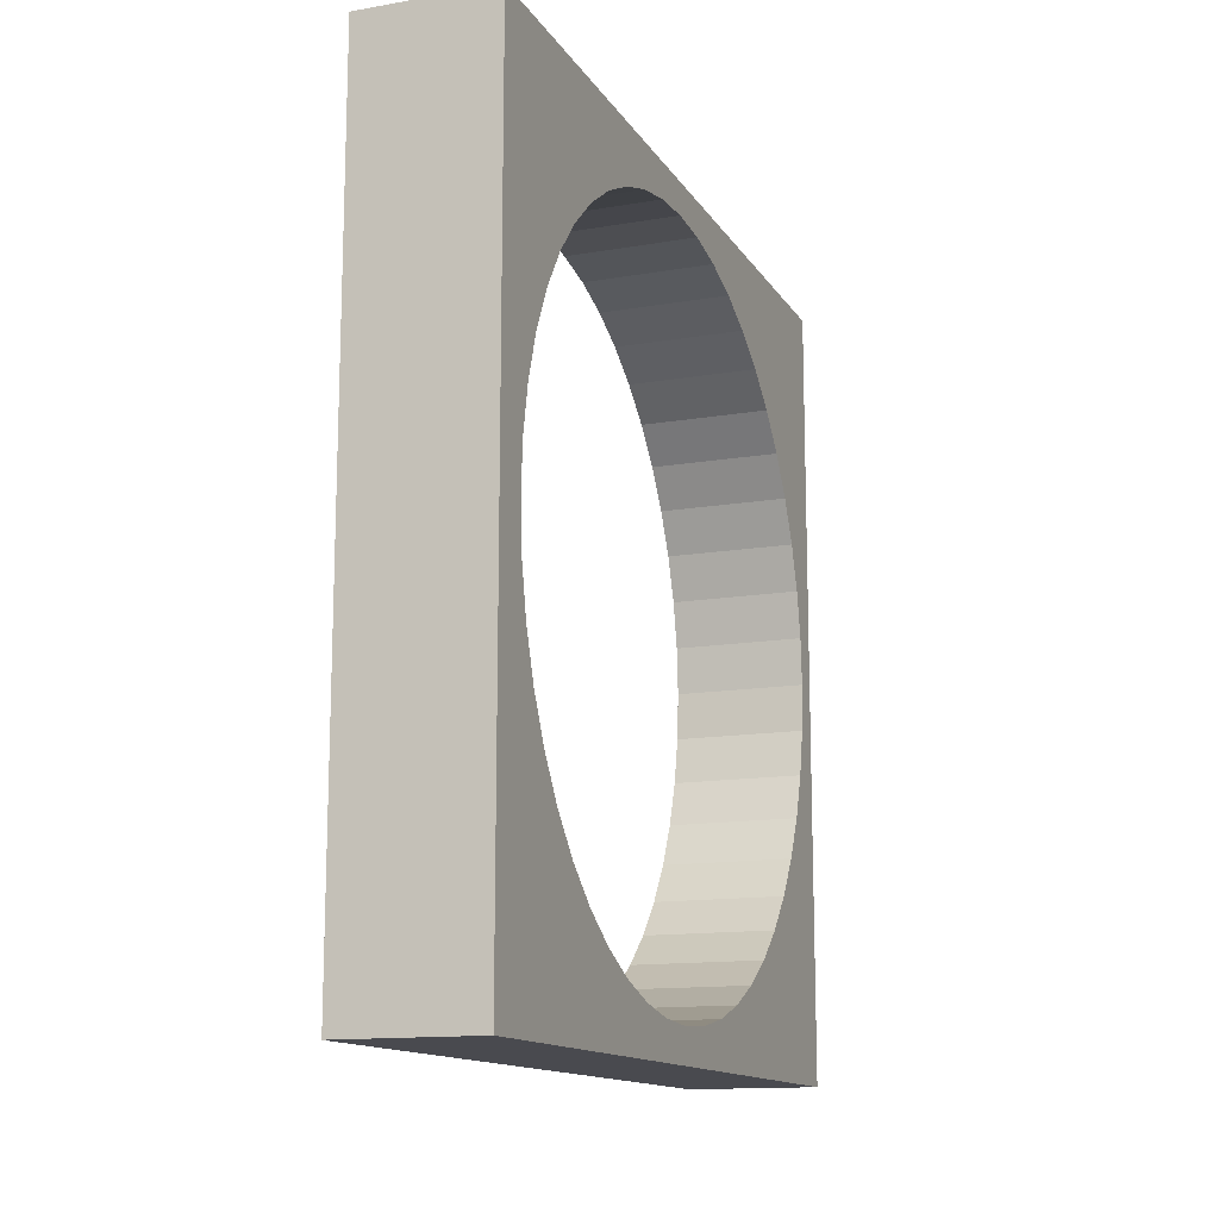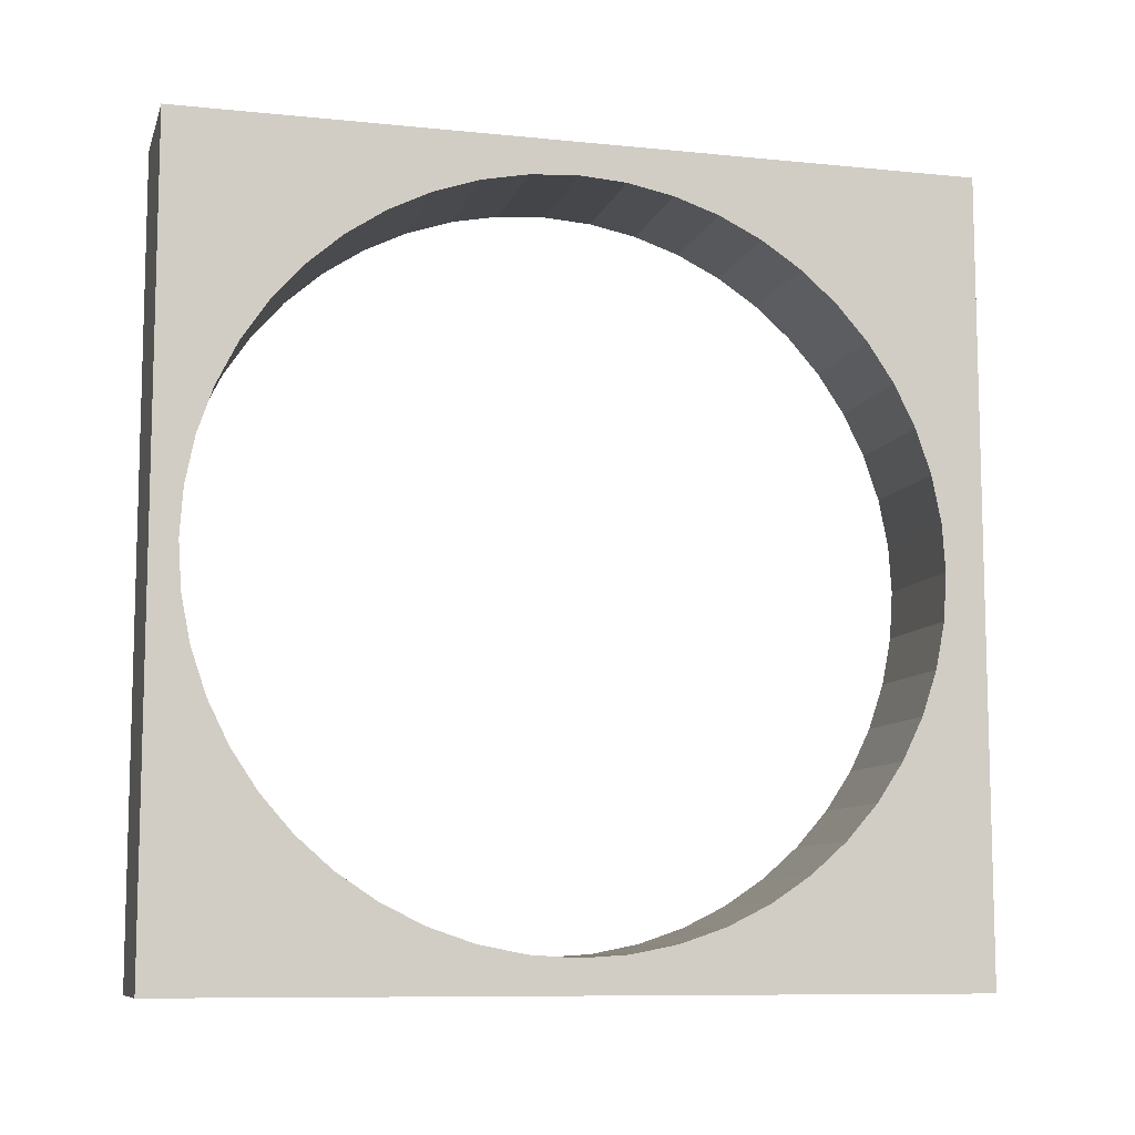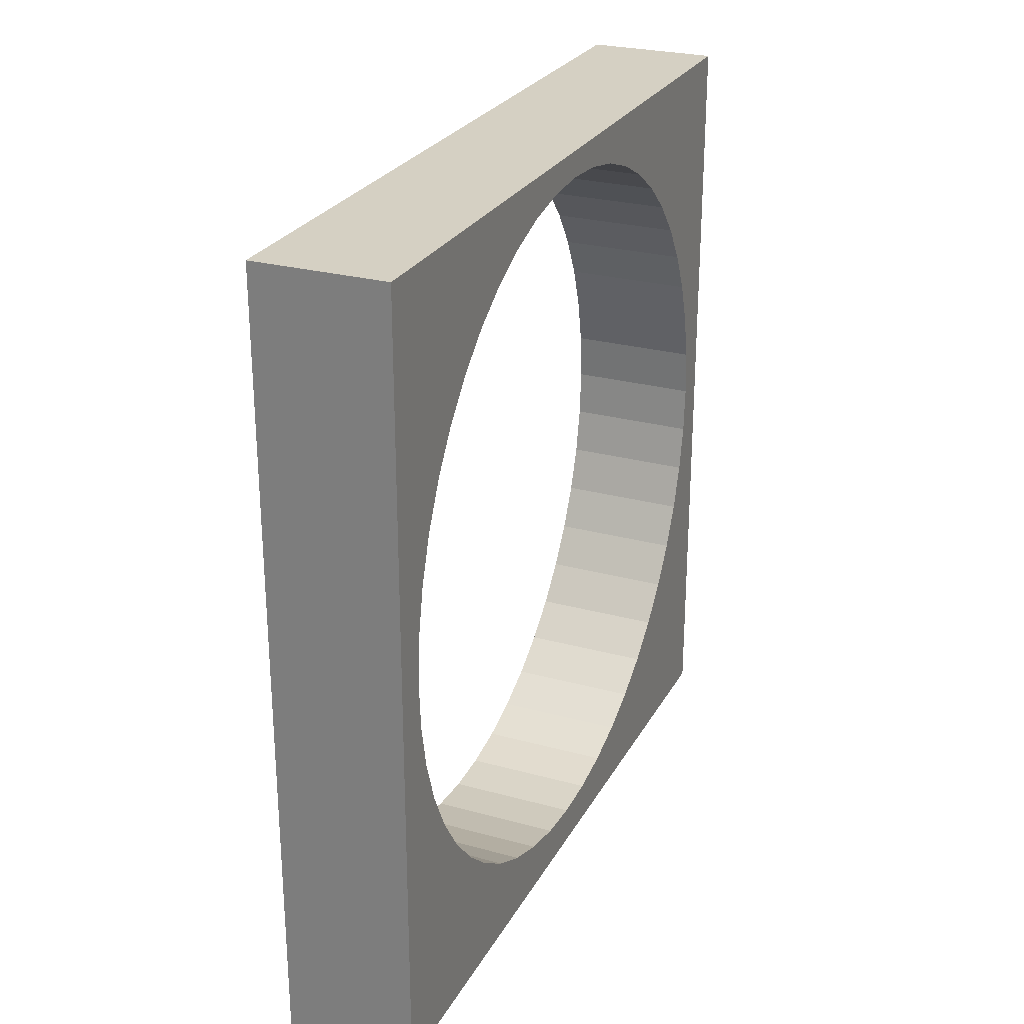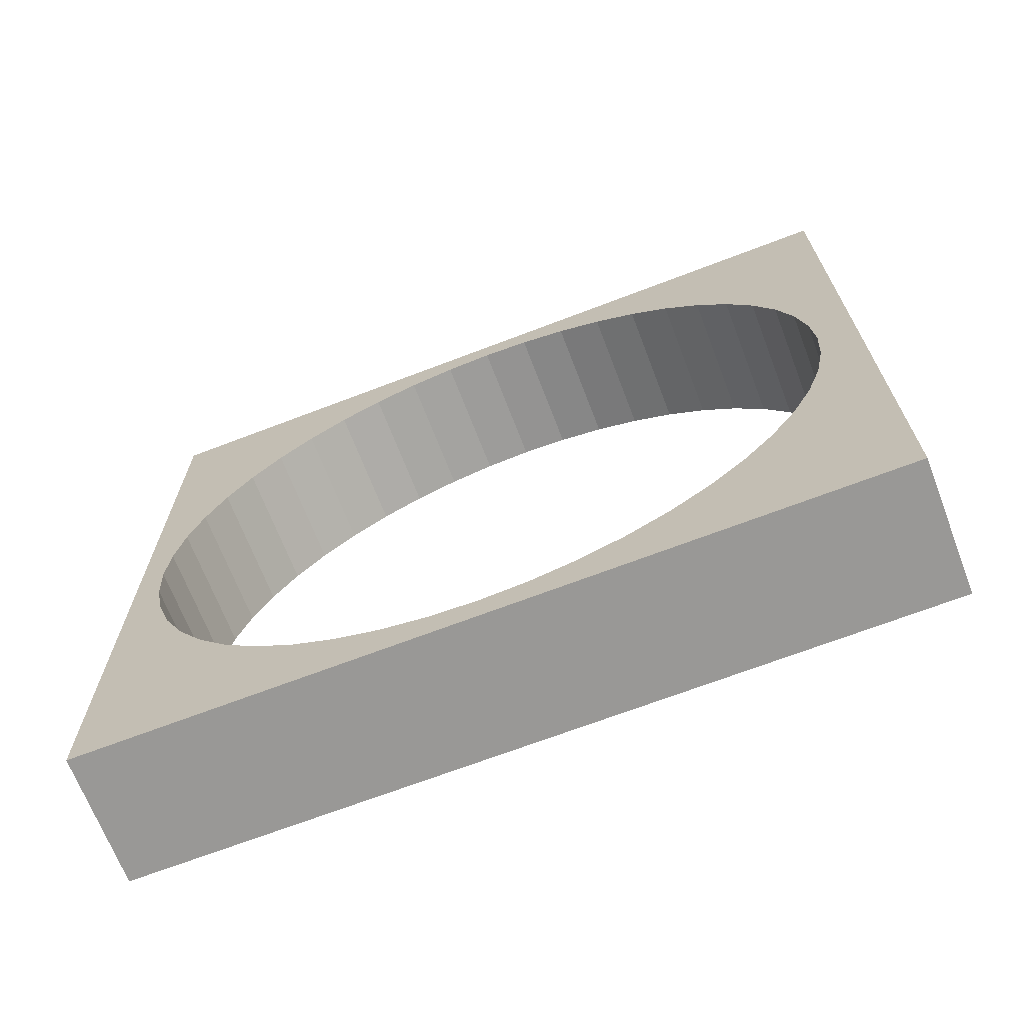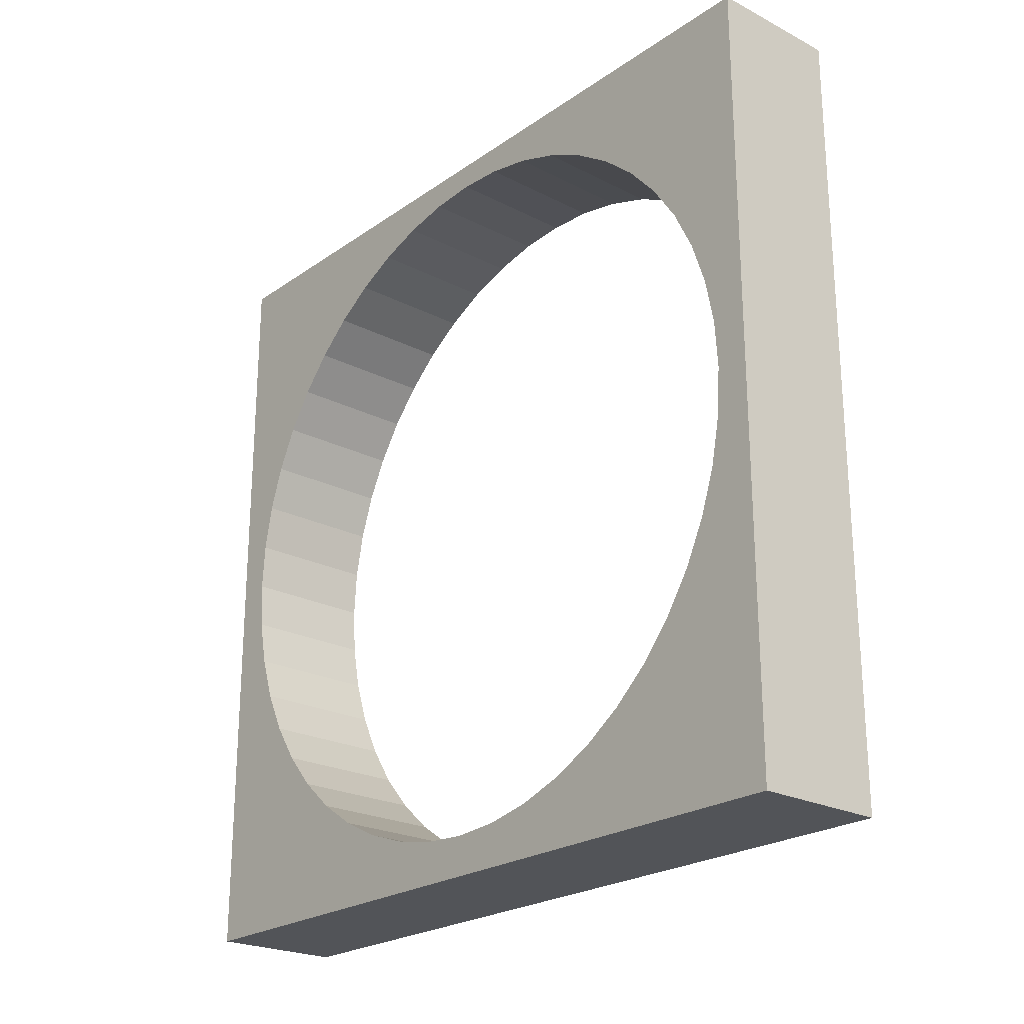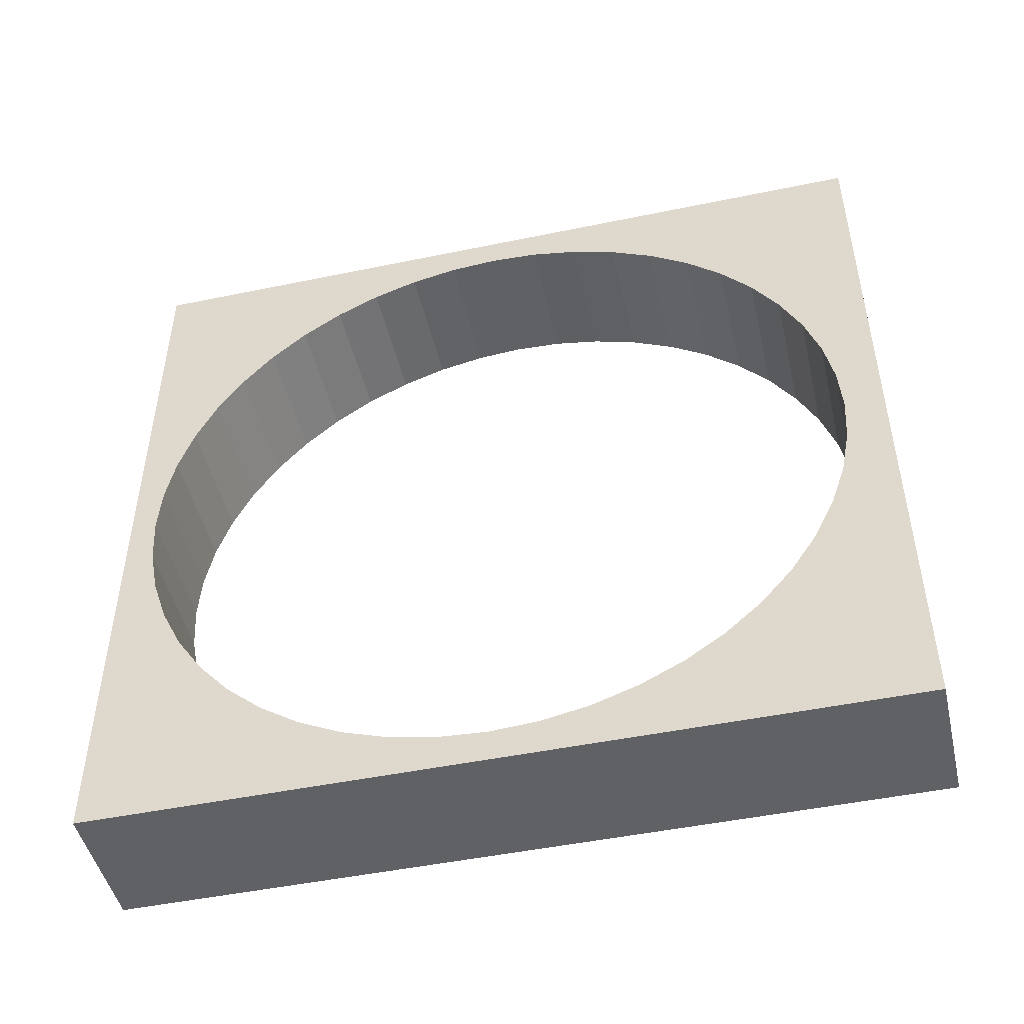
<metadata>
{"format":"obj","ext":"obj","renderer":"f3d","projection":"perspective","resolution":1024,"background":"white","views":[{"elev":-13.6,"azim":20.9,"up":"+Z"},{"elev":-9.3,"azim":-104.9,"up":"+Z"},{"elev":26.3,"azim":23.3,"up":"+Y"},{"elev":-68.6,"azim":-69.0,"up":"+Z"},{"elev":-23.3,"azim":139.2,"up":"+Y"},{"elev":-47.9,"azim":-76.9,"up":"+Z"}]}
</metadata>
<code>
o obj_0
v 0.1 -0.5493 -0
v 0.1 -0.5446 -0.07179
v 0.1 0.4771 -0.275
v 0.1 0.4371 -0.3348
v 0.1 -0.5305 -0.1424
v 0.1 0.5089 -0.2105
v 0.1 -0.5074 -0.2105
v 0.1 -0.4756 -0.275
v 0.1 0.5321 -0.1424
v 0.1 0.5461 -0.07179
v 0.1 0.5508 -0
v -0.1 0.07256 0.5453
v 0.1 0.07256 0.5453
v 0.1 0.00077 0.55
v -0.1 0.00077 0.55
v 0.1 0.5461 0.07179
v 0.1 -0.4756 0.275
v 0.1 -0.07102 0.5453
v -0.1 -0.07102 0.5453
v 0.1 -0.5074 0.2105
v 0.1 0.07256 -0.5453
v 0.1 0.000769 -0.55
v 0.1 -0.1416 0.5313
v -0.1 -0.1416 0.5313
v 0.1 -0.5305 0.1424
v 0.1 0.1431 -0.5313
v 0.1 -0.5446 0.07179
v 0.1 -0.2097 0.5082
v -0.1 -0.2097 0.5082
v 0.1 0.2113 -0.5082
v 0.1 -0.2742 0.4763
v 0.1 -0.4356 -0.3348
v -0.1 -0.2742 0.4763
v 0.1 0.2113 0.5082
v 0.1 -0.3882 -0.3889
v 0.1 -0.3341 0.4364
v -0.1 -0.3341 0.4364
v -0.1 -0.4356 -0.3348
v 0.1 0.1431 0.5313
v 0.1 -0.3341 -0.4364
v 0.1 -0.3882 0.3889
v -0.1 -0.3882 0.3889
v 0.1 -0.2742 -0.4763
v 0.1 -0.2097 -0.5082
v 0.1 -0.4356 0.3348
v -0.1 -0.4356 0.3348
v 0.1 -0.1416 -0.5313
v 0.1 -0.07102 -0.5453
v -0.1 0.5461 0.07179
v 0.1 0.2758 -0.4763
v 0.1 0.5321 0.1424
v -0.1 0.5321 0.1424
v 0.1 0.3356 -0.4364
v 0.1 0.5089 0.2105
v -0.1 0.5089 0.2105
v 0.1 0.3897 -0.3889
v 0.1 0.4771 0.275
v -0.1 0.4771 0.275
v 0.1 0.4371 0.3348
v -0.1 0.4371 0.3348
v 0.1 0.3897 0.3889
v -0.1 0.3897 0.3889
v 0.1 0.3356 0.4364
v -0.1 0.3356 0.4364
v -0.1 0.000769 -0.55
v 0.1 0.2758 0.4763
v -0.1 0.2758 0.4763
v -0.1 0.5908 -0.6
v -0.1 -0.5493 -0
v -0.1 -0.6092 -0.6
v -0.1 -0.6092 0.6
v 0.1 0.5908 0.6
v -0.1 0.5908 0.6
v -0.1 -0.3882 -0.3889
v 0.1 -0.6092 0.6
v 0.1 0.5908 -0.6
v 0.1 -0.6092 -0.6
v -0.1 -0.3341 -0.4364
v -0.1 -0.2742 -0.4763
v -0.1 -0.2097 -0.5082
v -0.1 -0.1416 -0.5313
v -0.1 -0.5446 -0.07179
v -0.1 -0.07102 -0.5453
v -0.1 -0.5305 -0.1424
v -0.1 -0.5074 -0.2105
v -0.1 0.2758 -0.4763
v -0.1 -0.4756 -0.275
v -0.1 0.3356 -0.4364
v -0.1 0.07256 -0.5453
v -0.1 0.3897 -0.3889
v -0.1 0.1431 -0.5313
v -0.1 0.4371 -0.3348
v -0.1 0.2113 -0.5082
v -0.1 0.4771 -0.275
v -0.1 0.5089 -0.2105
v -0.1 0.5321 -0.1424
v -0.1 0.5461 -0.07179
v -0.1 0.5508 -0
v -0.1 -0.4756 0.275
v -0.1 -0.5074 0.2105
v -0.1 -0.5305 0.1424
v -0.1 -0.5446 0.07179
v -0.1 0.2113 0.5082
v -0.1 0.1431 0.5313
f 4 56 76
f 3 4 76
f 2 77 5
f 6 76 9
f 12 13 14
f 12 14 15
f 7 77 8
f 15 14 18
f 15 18 19
f 19 18 23
f 19 23 24
f 20 17 75
f 24 23 28
f 24 28 29
f 21 76 26
f 76 30 26
f 29 28 31
f 29 31 33
f 33 31 36
f 33 36 37
f 8 77 32
f 39 34 72
f 37 36 41
f 37 41 42
f 35 32 77
f 40 35 77
f 72 13 39
f 42 41 45
f 42 45 46
f 43 40 77
f 44 43 77
f 17 46 45
f 47 44 77
f 48 47 77
f 16 49 11
f 18 75 23
f 28 23 75
f 51 52 49
f 51 49 16
f 50 30 76
f 54 55 52
f 54 52 51
f 36 75 41
f 57 58 55
f 57 55 54
f 56 53 76
f 45 41 75
f 75 17 45
f 59 60 58
f 59 58 57
f 61 62 60
f 61 60 59
f 62 61 63
f 62 63 64
f 64 63 66
f 64 66 67
f 34 67 66
f 65 89 68
f 70 65 68
f 72 51 16
f 71 69 70
f 54 51 72
f 72 73 71
f 72 71 75
f 57 54 72
f 77 68 76
f 77 70 68
f 59 57 72
f 71 70 77
f 71 77 75
f 68 73 76
f 72 76 73
f 63 61 72
f 61 59 72
f 80 70 79
f 102 1 69
f 66 72 34
f 63 72 66
f 69 1 2
f 69 2 82
f 83 70 81
f 82 2 5
f 82 5 84
f 25 20 75
f 36 31 75
f 75 31 28
f 18 14 75
f 13 72 14
f 75 14 72
f 80 81 70
f 70 83 65
f 84 5 7
f 84 7 85
f 85 7 8
f 85 8 87
f 11 72 16
f 76 72 11
f 10 76 11
f 88 68 86
f 87 8 38
f 21 89 65
f 21 65 22
f 10 9 76
f 6 3 76
f 53 50 76
f 22 76 21
f 22 48 77
f 77 76 22
f 90 68 88
f 26 91 89
f 26 89 21
f 92 68 90
f 7 5 77
f 2 1 77
f 75 77 1
f 75 1 27
f 27 25 75
f 30 93 91
f 30 91 26
f 69 71 102
f 94 68 92
f 95 68 94
f 30 86 93
f 84 70 82
f 69 82 70
f 96 68 95
f 85 70 84
f 38 8 32
f 97 68 96
f 87 70 85
f 38 32 35
f 38 35 74
f 98 68 97
f 74 70 38
f 87 38 70
f 78 70 74
f 78 79 70
f 40 78 74
f 40 74 35
f 100 71 99
f 99 71 46
f 91 68 89
f 93 68 91
f 102 71 101
f 86 68 93
f 100 101 71
f 43 79 78
f 43 78 40
f 12 73 104
f 103 104 73
f 44 80 79
f 44 79 43
f 29 71 24
f 47 81 80
f 47 80 44
f 42 71 37
f 19 24 71
f 48 83 81
f 48 81 47
f 71 29 33
f 33 37 71
f 83 48 22
f 83 22 65
f 55 73 52
f 50 86 30
f 49 52 73
f 53 88 86
f 53 86 50
f 64 73 62
f 56 90 88
f 56 88 53
f 103 73 67
f 4 92 90
f 4 90 56
f 64 67 73
f 73 12 15
f 15 19 71
f 42 46 71
f 73 15 71
f 3 94 92
f 3 92 4
f 73 68 98
f 49 73 98
f 73 55 58
f 73 58 60
f 60 62 73
f 6 95 94
f 6 94 3
f 9 96 95
f 9 95 6
f 10 97 96
f 10 96 9
f 11 98 97
f 11 97 10
f 11 49 98
f 46 17 99
f 99 17 20
f 99 20 100
f 100 20 25
f 100 25 101
f 101 25 27
f 101 27 102
f 1 102 27
f 67 34 103
f 103 34 39
f 103 39 104
f 104 39 13
f 104 13 12

</code>
